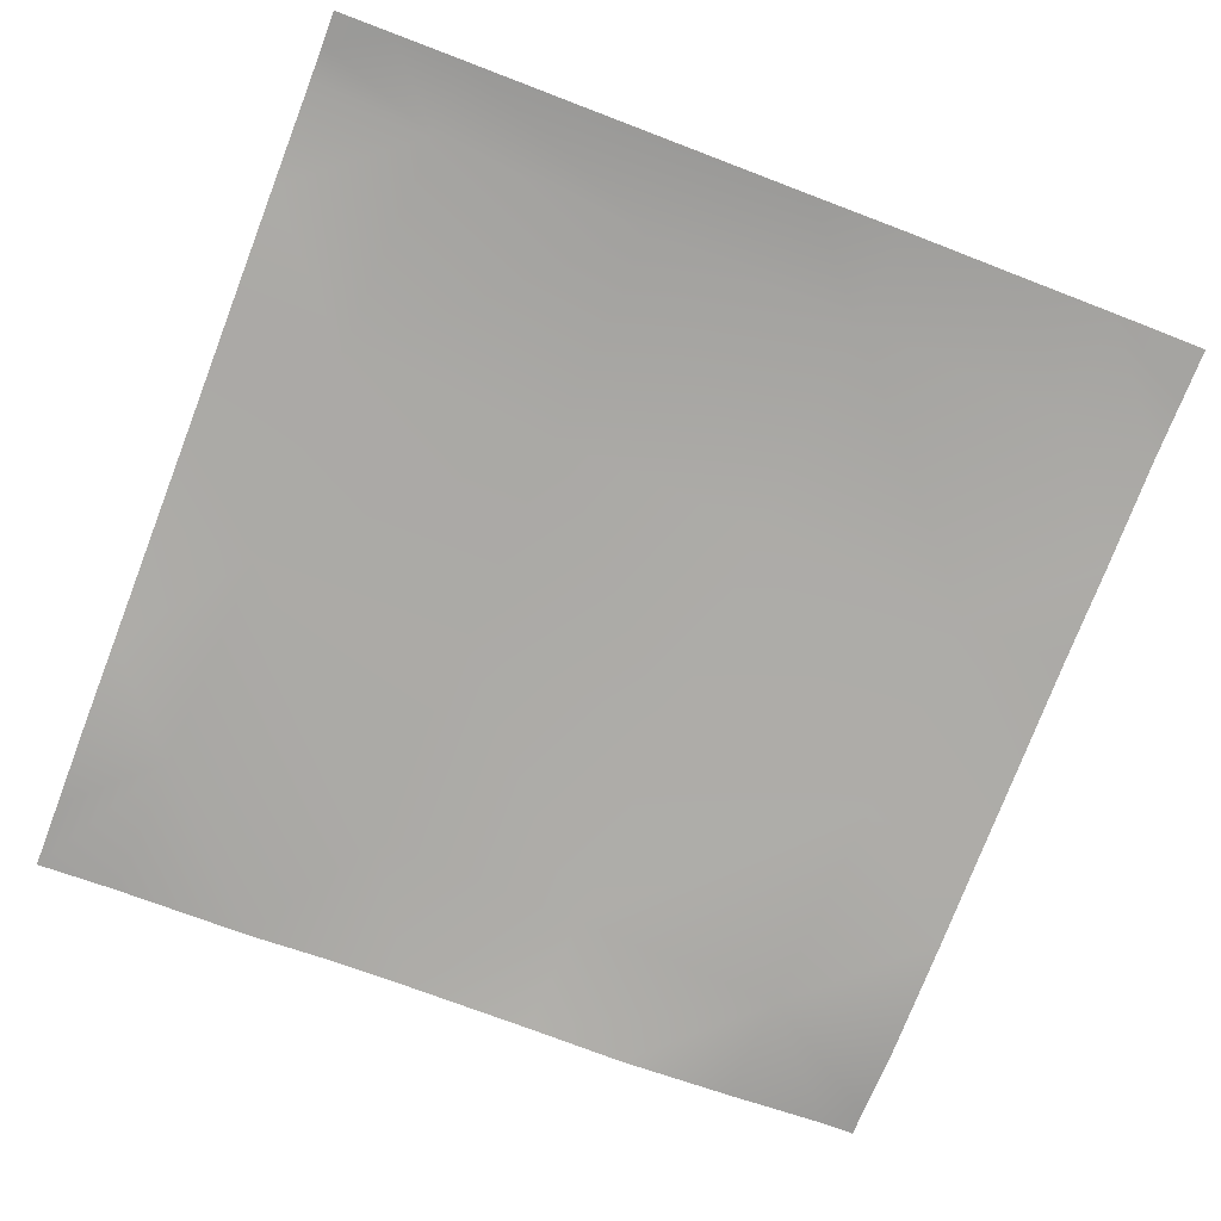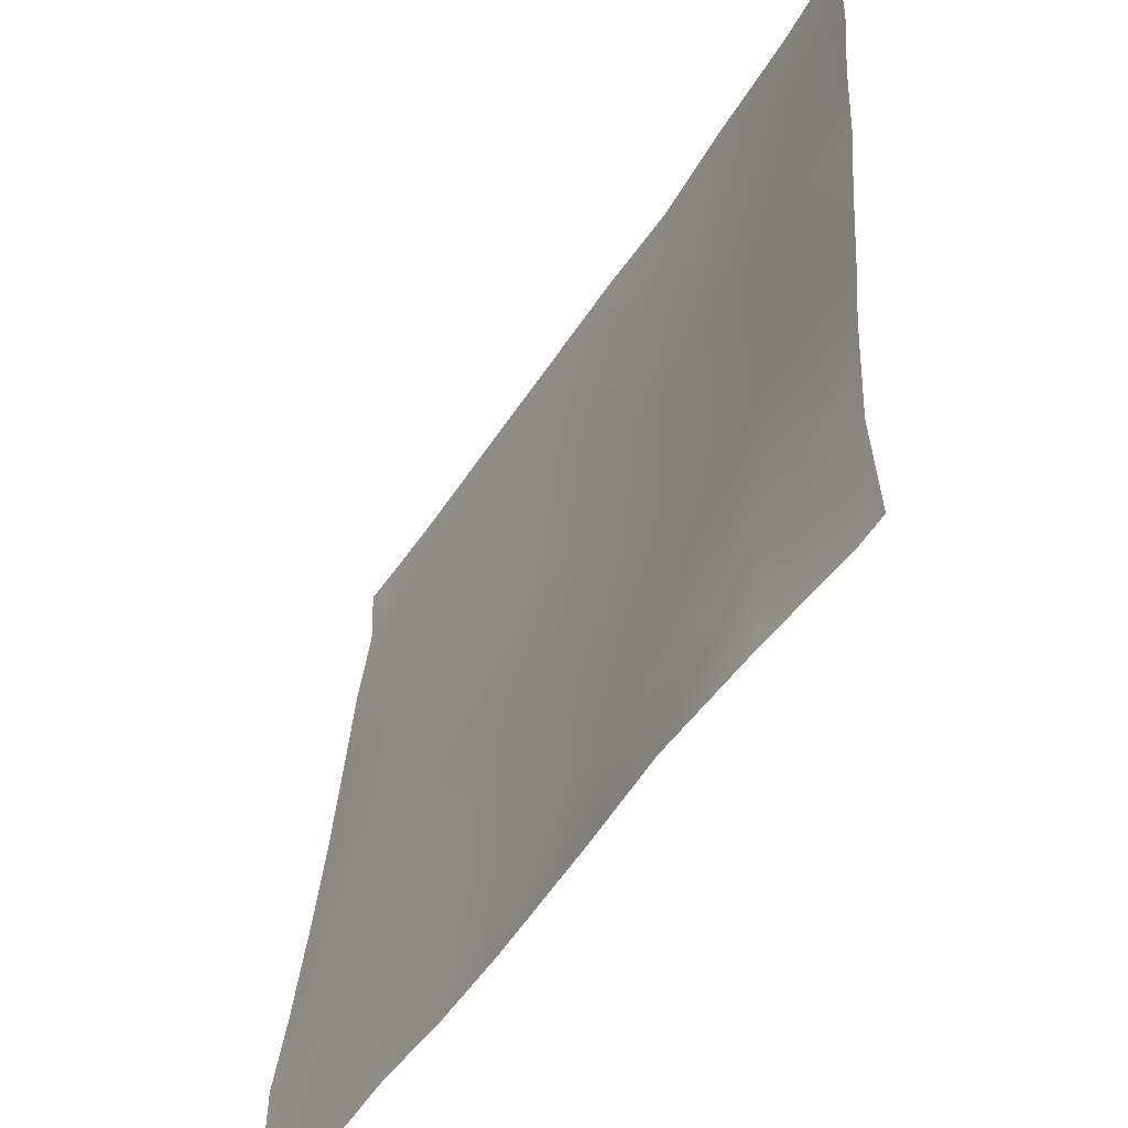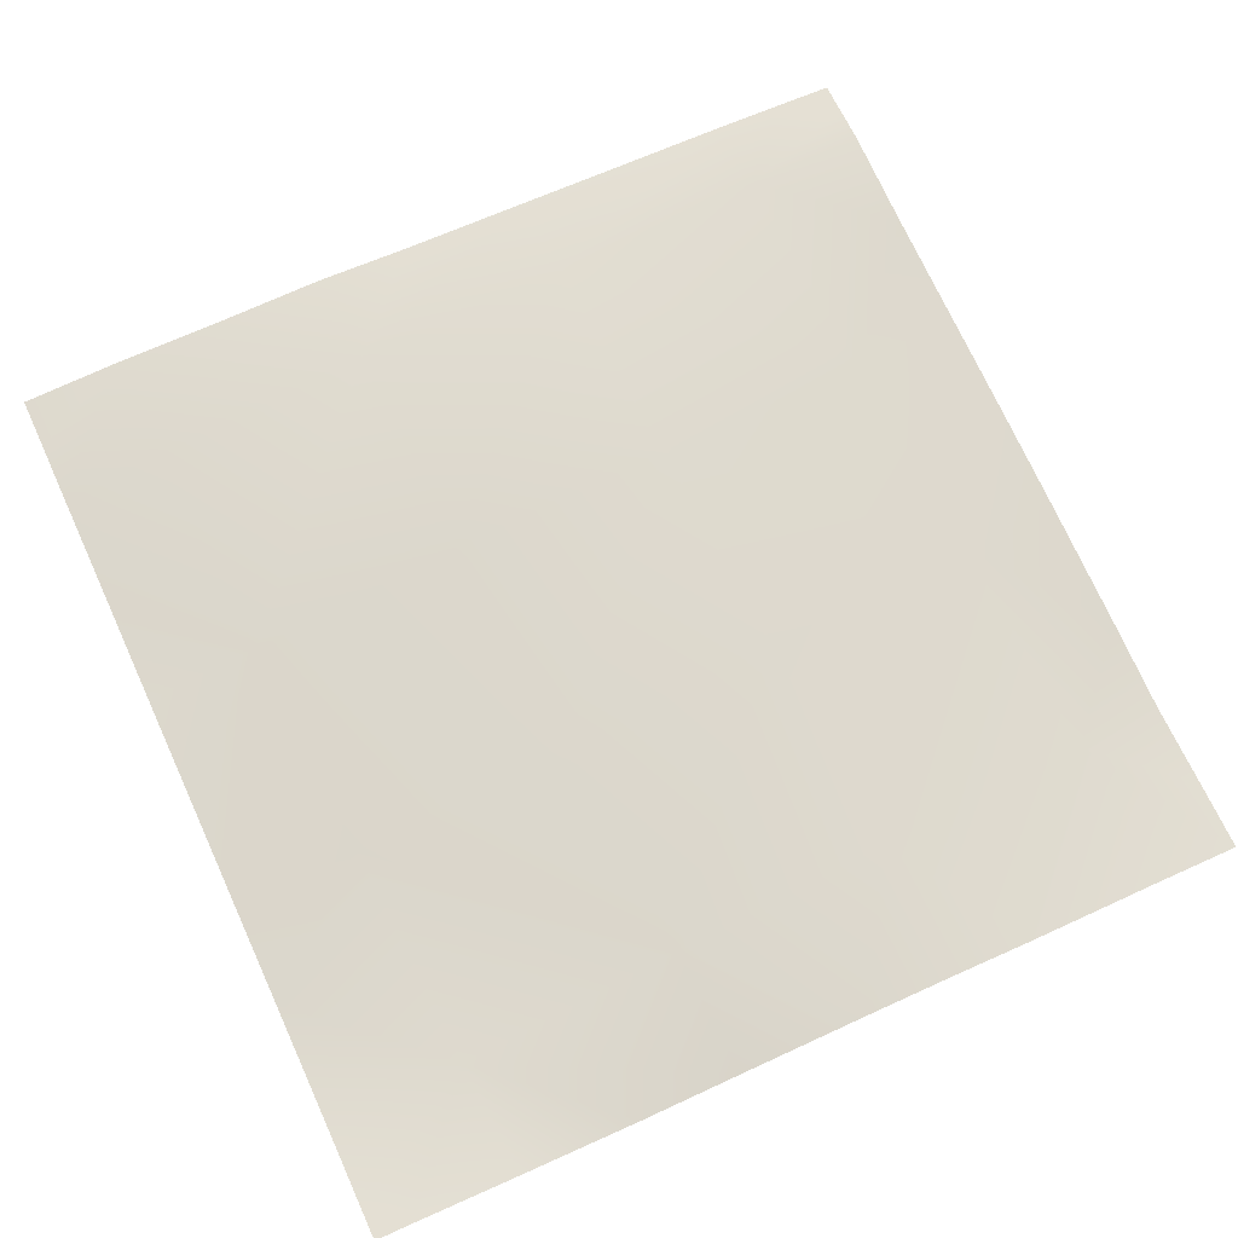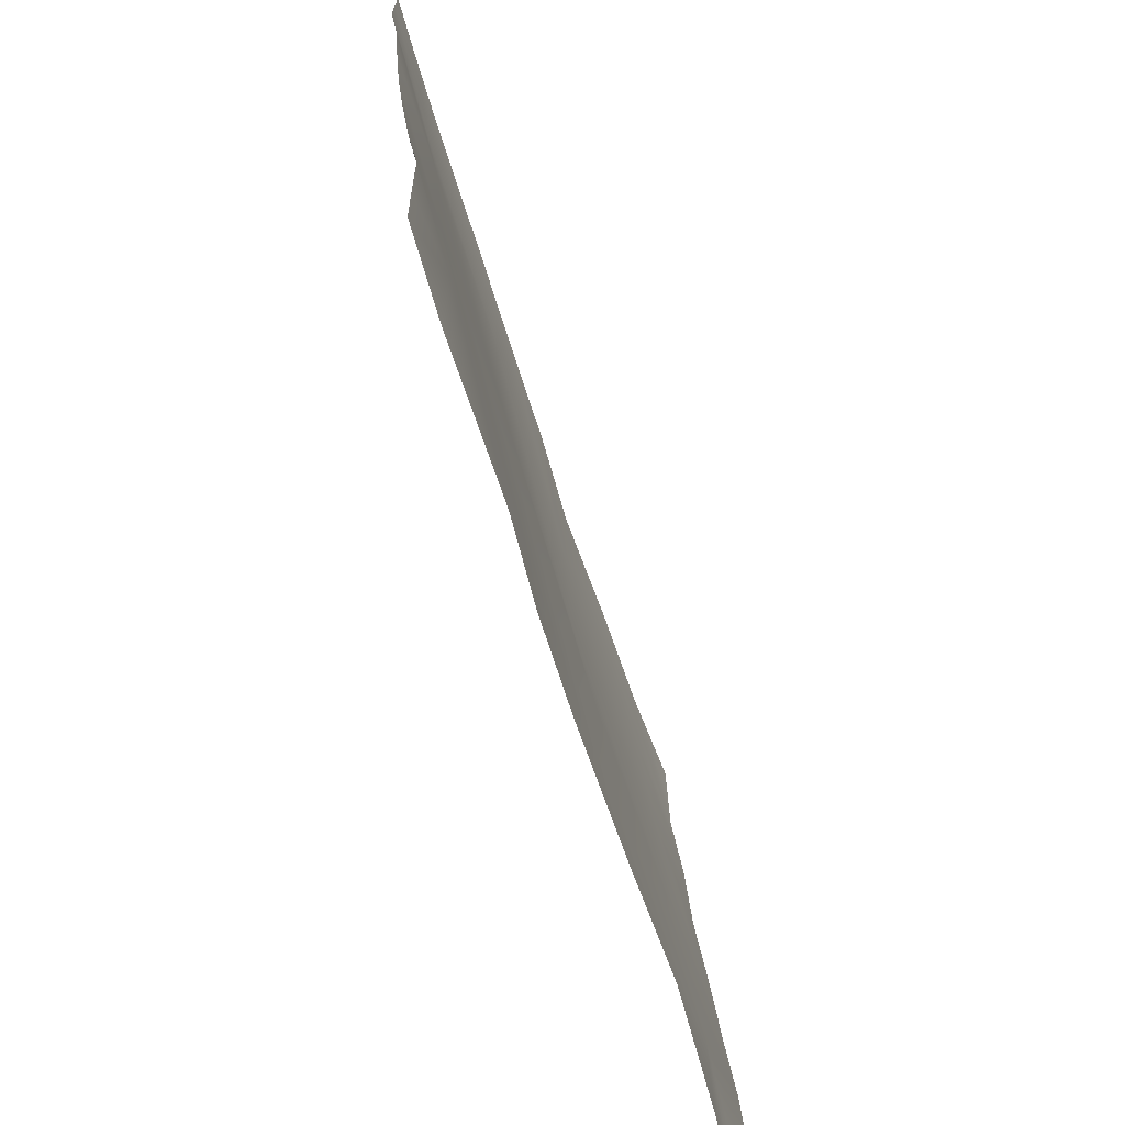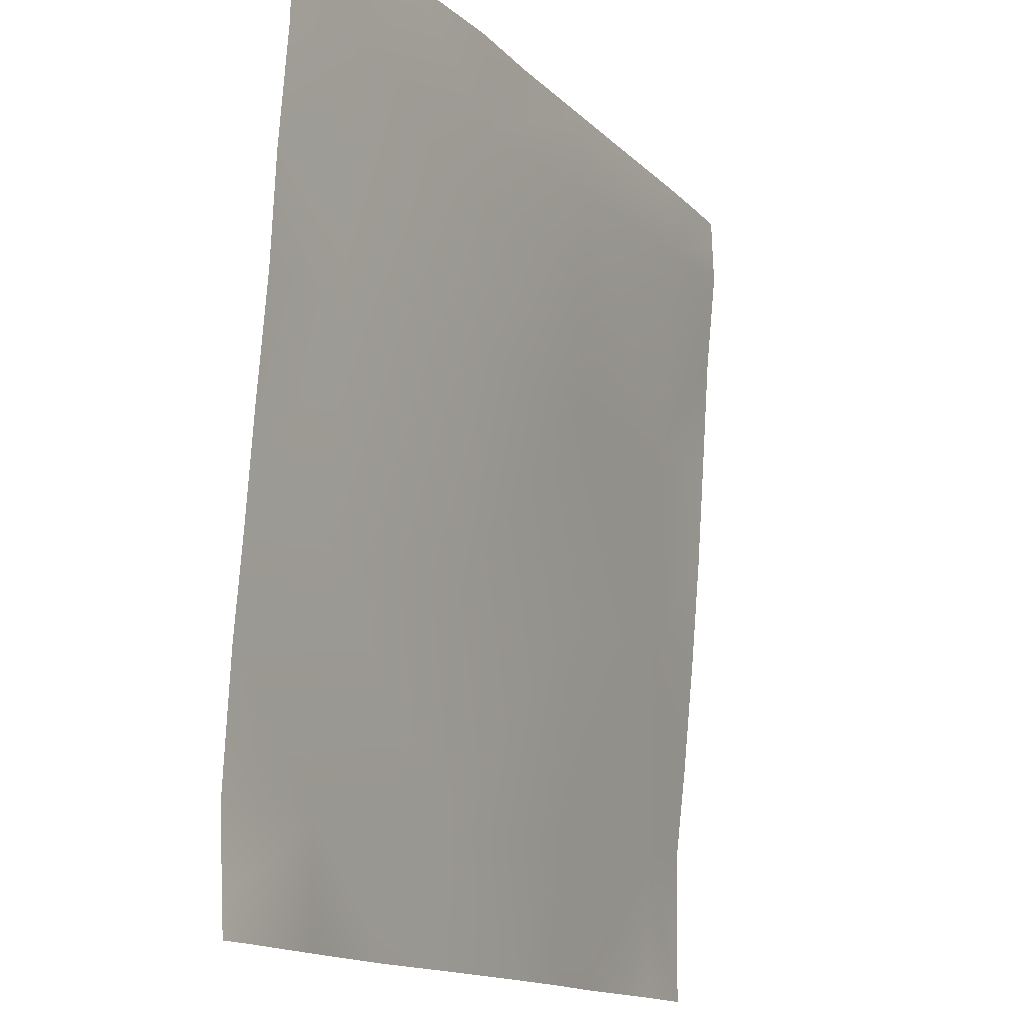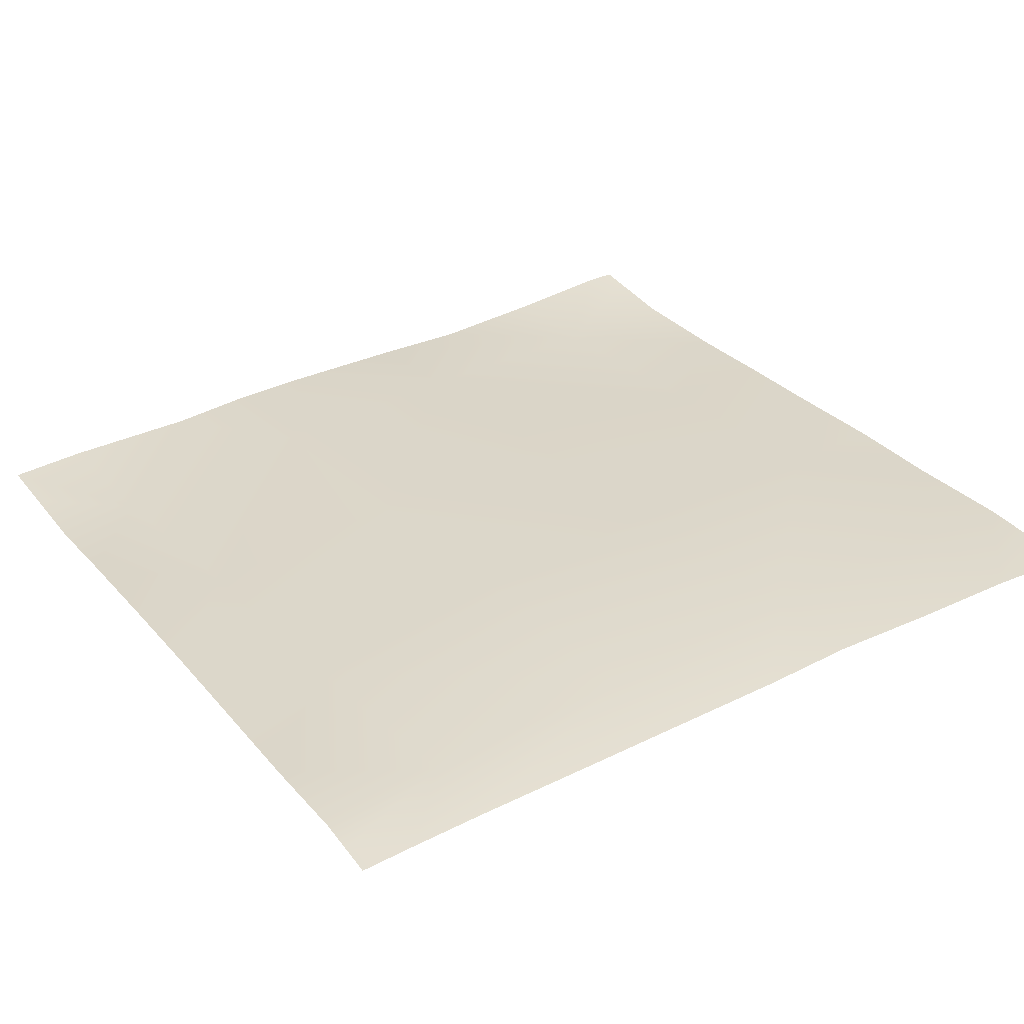
<metadata>
{"format":"obj","ext":"obj","renderer":"f3d","projection":"perspective","resolution":1024,"background":"white","views":[{"elev":-72.0,"azim":-21.1,"up":"+Y"},{"elev":-52.1,"azim":59.4,"up":"+Z"},{"elev":69.0,"azim":155.3,"up":"+Y"},{"elev":-67.8,"azim":-71.3,"up":"+Z"},{"elev":-14.5,"azim":118.9,"up":"+Z"},{"elev":34.6,"azim":-32.3,"up":"+Y"}]}
</metadata>
<code>
v -512 5.112 -187
v -512 5.156 -180.9
v -505.6 5.52 -181.3
v -512 6.879 -164.9
v -512 7.547 -157.3
v -504.8 7.14 -165.3
v -512 5.961 -174.2
v -512 5.042 -192
v -506.2 5.341 -192
v -496 5.384 -192
v -503.9 8.293 -149.4
v -512 8.139 -148.9
v -489.7 6.692 -182.1
v -488.8 7.945 -166.2
v -473.7 6.992 -183
v -490.2 5.834 -192
v -483.7 5.984 -192
v -474.2 5.931 -192
v -488 9.372 -150.2
v -466.9 5.765 -192
v -457.7 6.533 -183.8
v -458.2 6.308 -192
v -450.4 6.997 -192
v -472.8 8.122 -167
v -448 7.005 -192
v -448 6.895 -190
v -448 6.591 -184.3
v -448 7.098 -175
v -456.9 7.915 -167.9
v -512 8.722 -140.4
v -503.1 9.974 -133.4
v -512 9.482 -133
v -472 9.951 -151.1
v -487.1 10.37 -134.3
v -502.8 9.734 -128
v -507.9 9.527 -128
v -512 9.392 -130.3
v -512 9.311 -128
v -486.8 10.11 -128
v -492.7 9.956 -128
v -471.1 10.78 -135.1
v -477.6 10.33 -128
v -456 9.101 -151.9
v -448 7.688 -168.3
v -448 8.252 -160.8
v -448 8.993 -152.3
v -448 9.369 -144.7
v -462.4 10.49 -128
v -470.8 10.7 -128
v -455.2 10.4 -136
v -454.8 10.48 -128
v -448 10.06 -136.3
v -448 10.12 -131.8
v -448 10.18 -128
f 1 2 3
f 4 5 6
f 7 3 2
f 8 3 9
f 8 1 3
f 10 9 3
f 5 11 6
f 5 12 11
f 3 6 13
f 13 14 15
f 10 13 16
f 10 3 13
f 17 15 18
f 14 13 6
f 17 13 15
f 17 16 13
f 14 6 19
f 7 6 3
f 7 4 6
f 20 21 22
f 23 22 21
f 15 14 24
f 21 18 15
f 21 20 18
f 25 23 26
f 26 21 27
f 26 23 21
f 27 21 28
f 15 29 21
f 30 31 11
f 30 32 31
f 12 30 11
f 24 19 33
f 11 19 6
f 24 33 29
f 11 34 19
f 24 14 19
f 19 34 33
f 35 31 36
f 37 31 32
f 37 36 31
f 37 38 36
f 39 34 40
f 35 34 31
f 35 40 34
f 39 41 34
f 39 42 41
f 11 31 34
f 33 34 41
f 41 43 33
f 44 43 45
f 44 29 43
f 46 45 43
f 28 29 44
f 28 21 29
f 46 43 47
f 48 41 49
f 48 50 41
f 41 50 43
f 51 50 48
f 49 41 42
f 51 52 50
f 51 53 52
f 53 51 54
f 47 50 52
f 47 43 50
f 33 43 29
f 15 24 29

</code>
